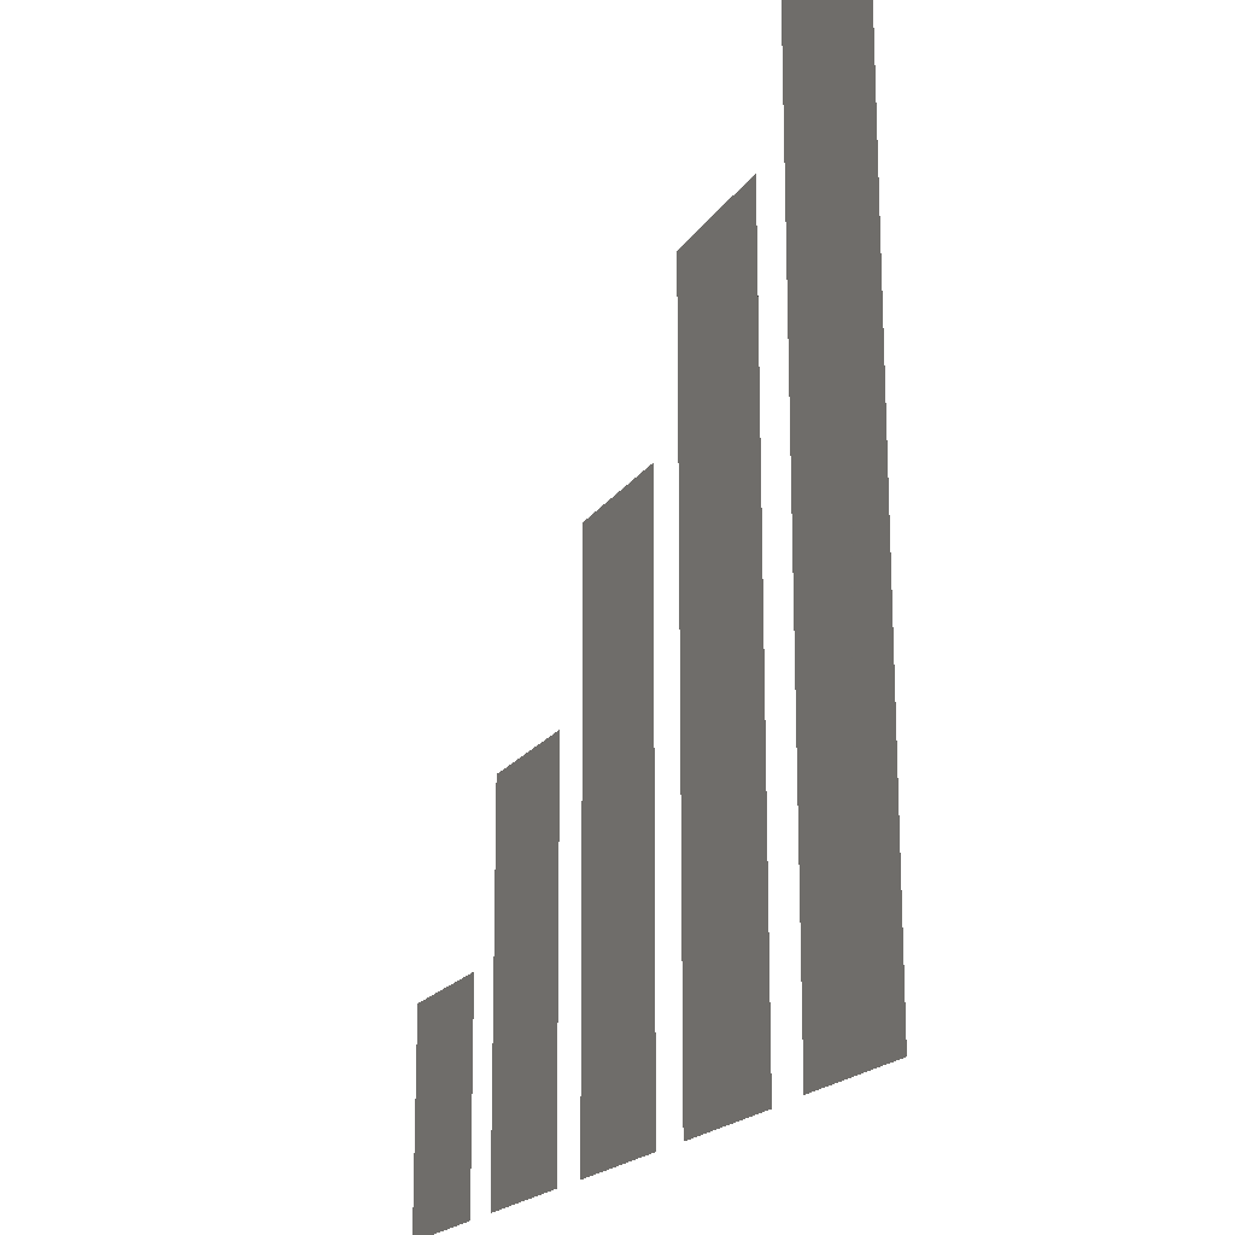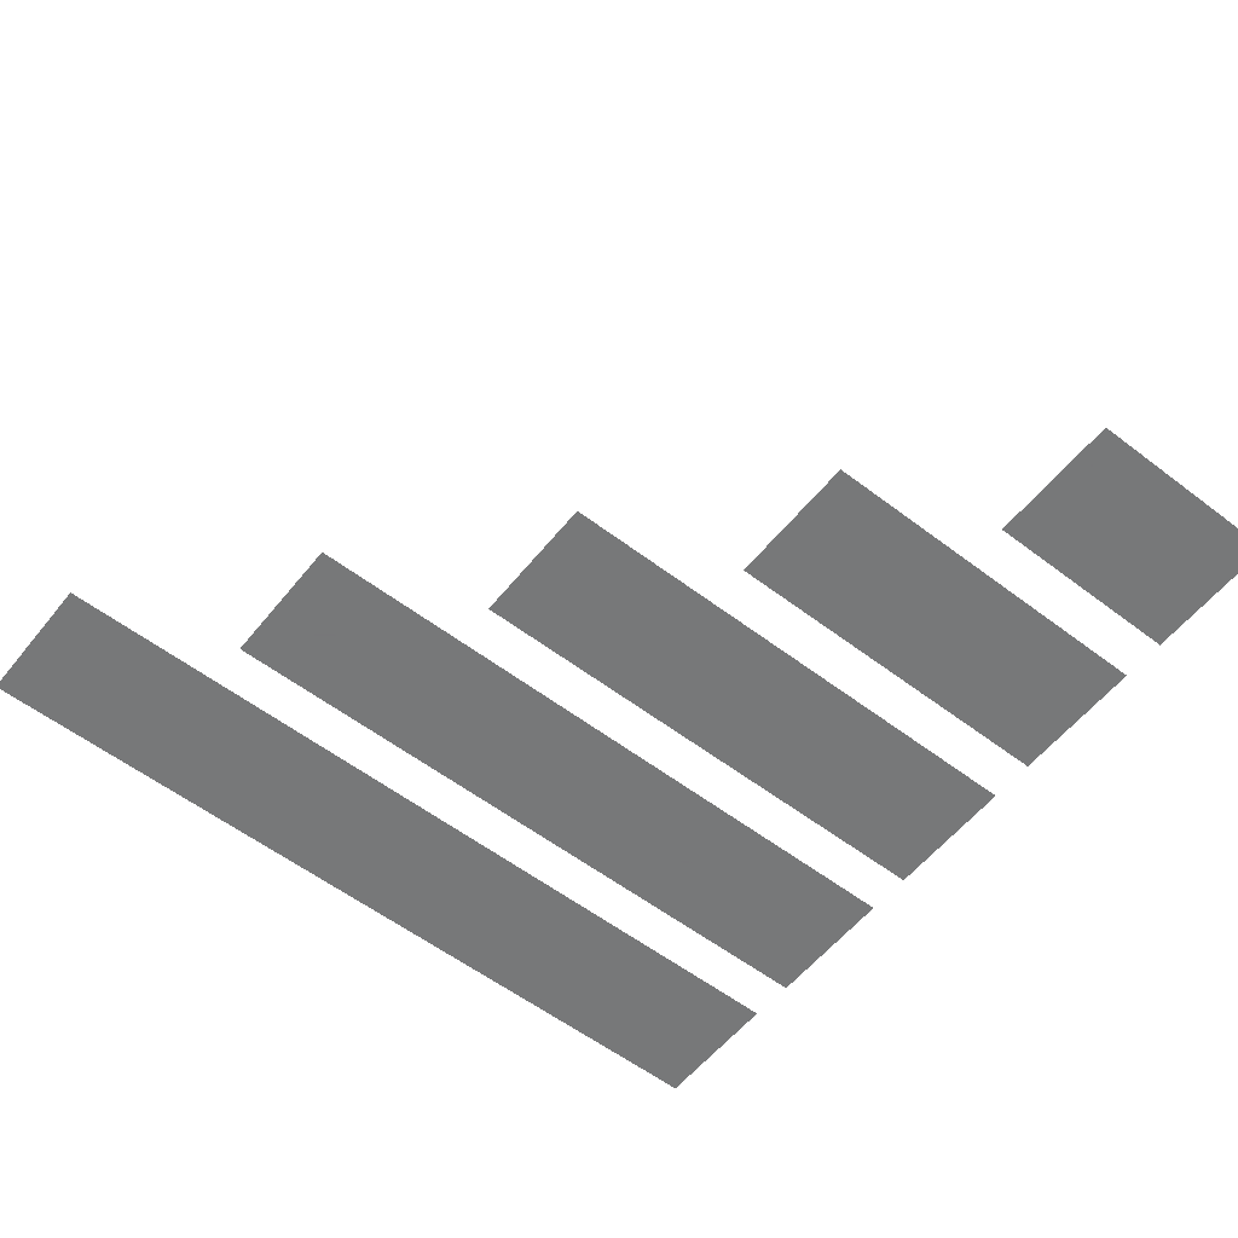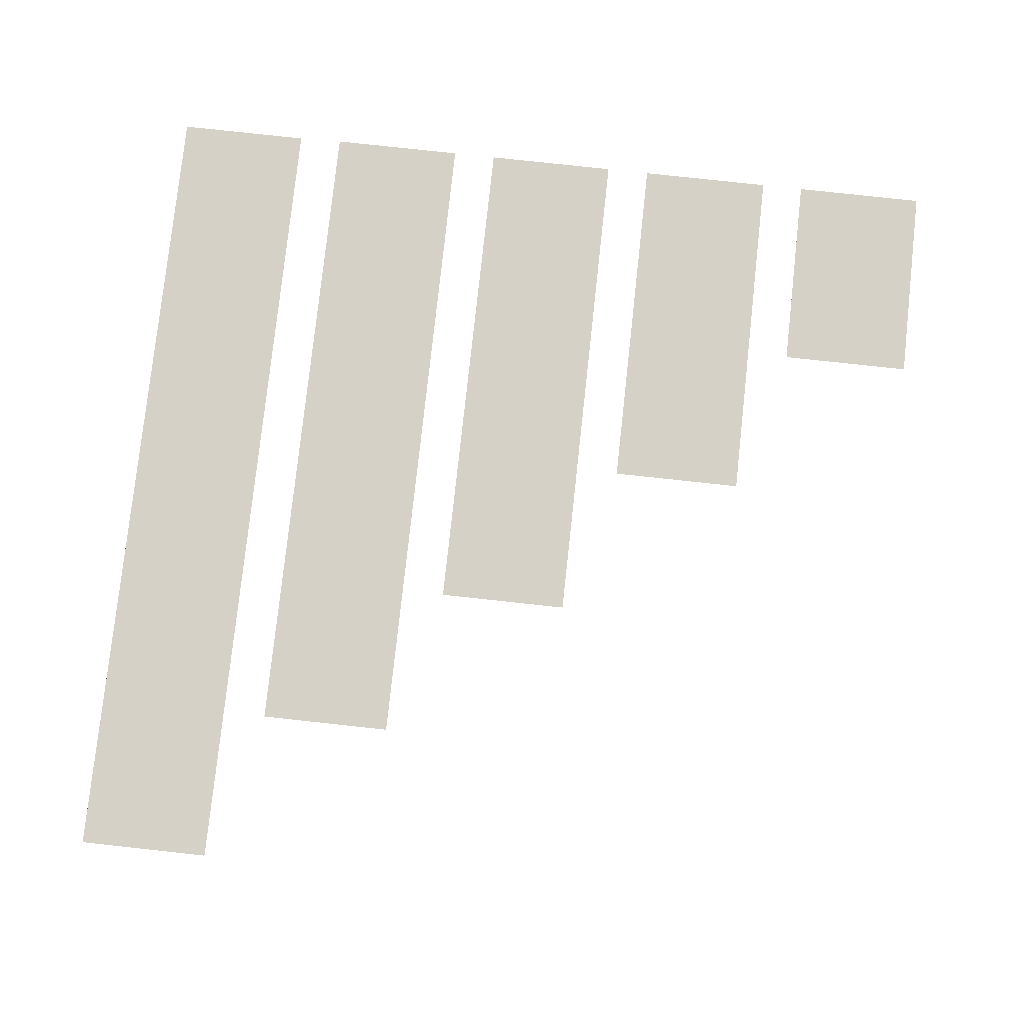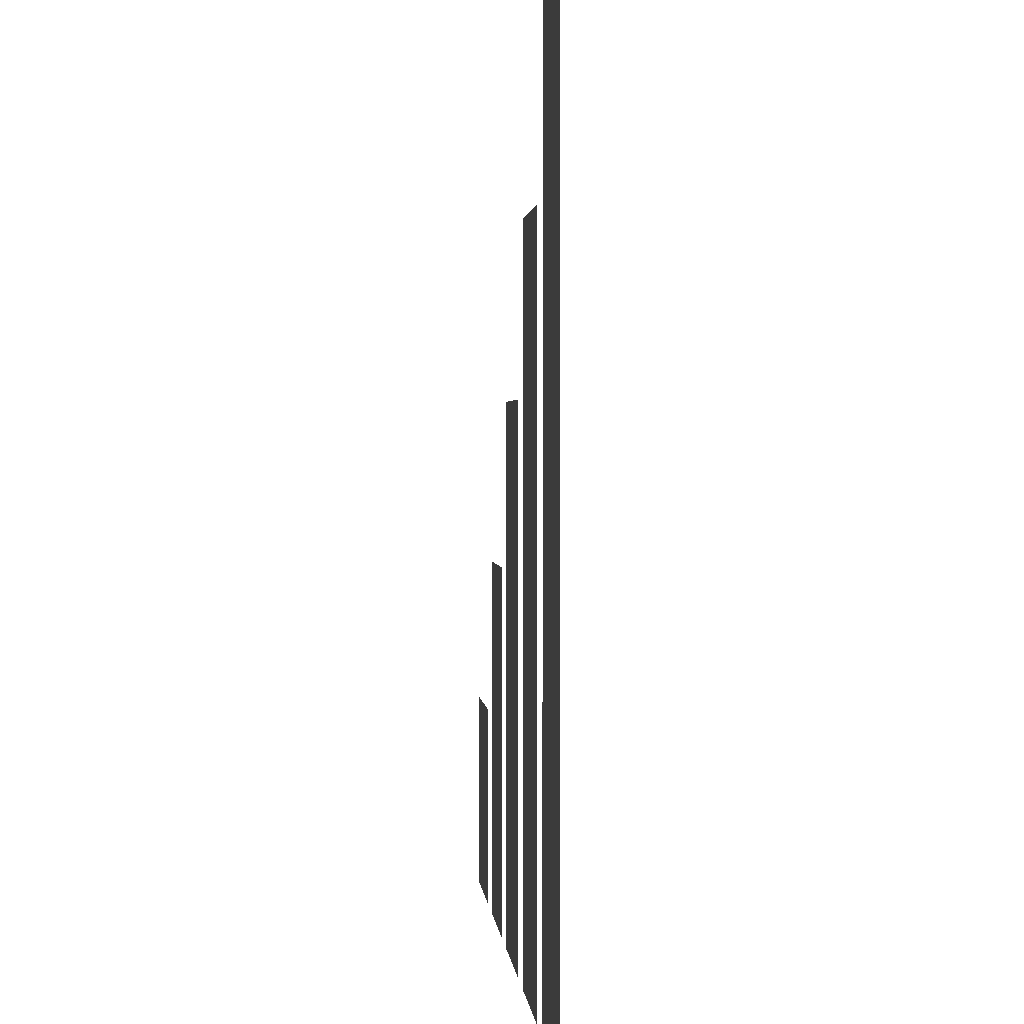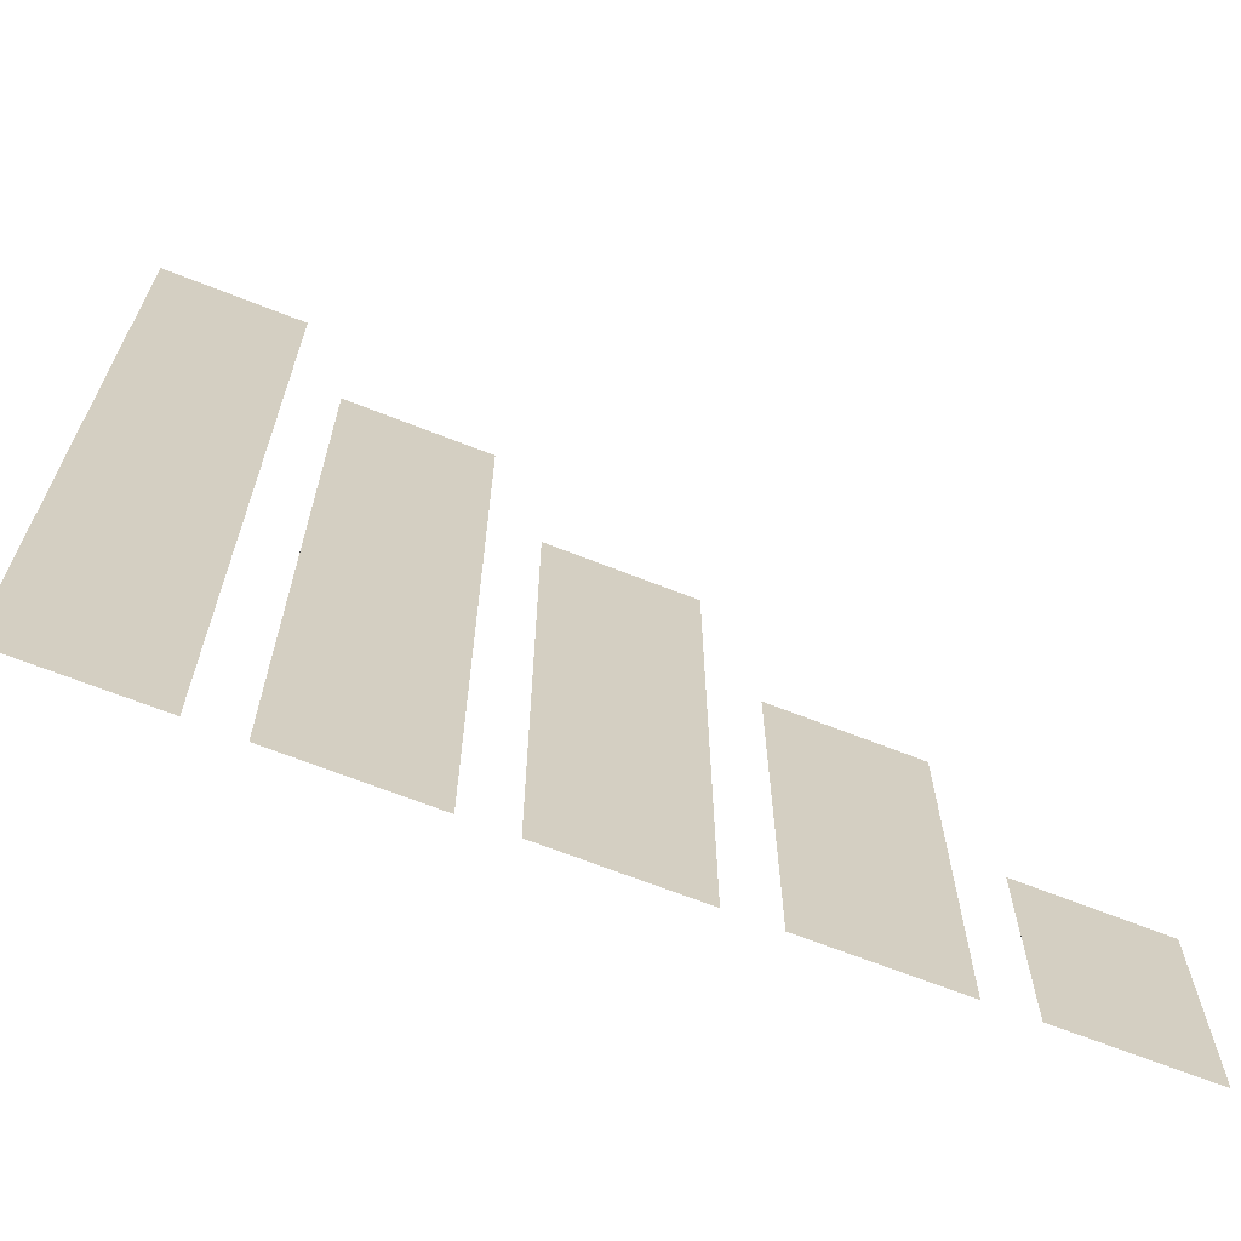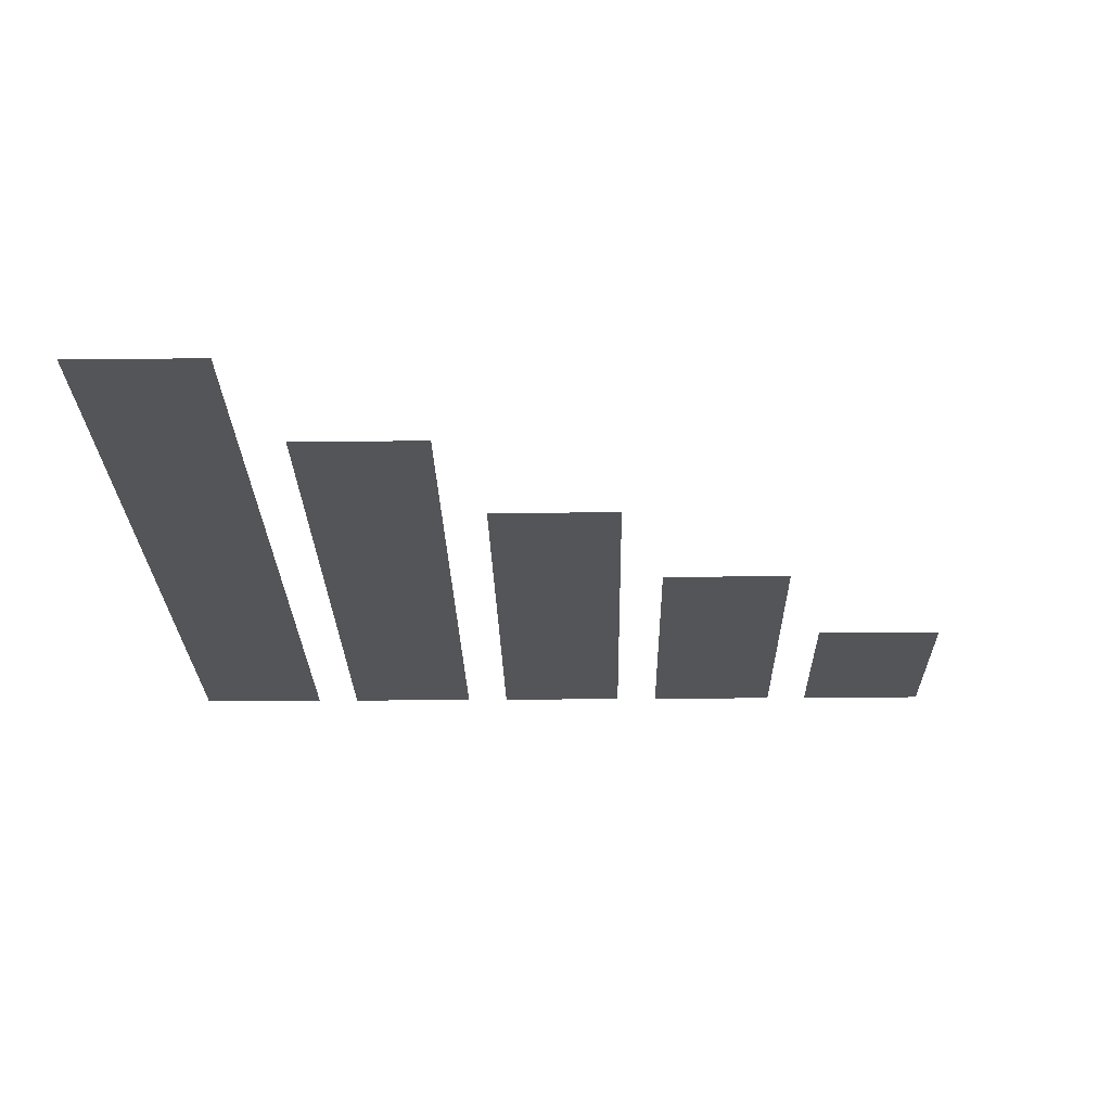
<metadata>
{"format":"obj","ext":"obj","renderer":"f3d","projection":"perspective","resolution":1024,"background":"white","views":[{"elev":-19.5,"azim":66.3,"up":"+Y"},{"elev":-57.3,"azim":-128.4,"up":"+Z"},{"elev":79.2,"azim":-173.8,"up":"+Z"},{"elev":1.6,"azim":85.2,"up":"+Y"},{"elev":-67.5,"azim":158.4,"up":"+Y"},{"elev":-24.7,"azim":-179.0,"up":"+Z"}]}
</metadata>
<code>
v -0.5 -0.4755 0
v -0.5 -0.4479 0
v -0.5 -0.4172 0
v -0.5 -0.3833 0
v -0.5 -0.3462 0
v -0.5 -0.2626 0
v -0.4838 -0.2626 0
v -0.4656 -0.2626 0
v -0.4452 -0.2626 0
v -0.4227 -0.2626 0
v -0.3981 -0.2626 0
v -0.3426 -0.2626 0
v -0.3426 -0.2867 0
v -0.3426 -0.3141 0
v -0.3426 -0.3447 0
v -0.3426 -0.3786 0
v -0.3426 -0.4158 0
v -0.3426 -0.5 0
v -0.3584 -0.5 0
v -0.3765 -0.5 0
v -0.3968 -0.5 0
v -0.4193 -0.5 0
v -0.444 -0.5 0
v -0.5 -0.5 0
v -0.291 -0.07938 0
v -0.2748 -0.07938 0
v -0.2565 -0.07938 0
v -0.236 -0.07938 0
v -0.2133 -0.07938 0
v -0.1885 -0.07938 0
v -0.1323 -0.07938 0
v -0.1323 -0.1222 0
v -0.1323 -0.1708 0
v -0.1323 -0.2251 0
v -0.1323 -0.2852 0
v -0.1323 -0.351 0
v -0.1323 -0.5 0
v -0.1485 -0.5 0
v -0.1669 -0.5 0
v -0.1874 -0.5 0
v -0.21 -0.5 0
v -0.2349 -0.5 0
v -0.291 -0.5 0
v -0.291 -0.4572 0
v -0.291 -0.4086 0
v -0.291 -0.3543 0
v -0.291 -0.2942 0
v -0.291 -0.2284 0
v -0.291 -0.07938 0
v -0.07938 -0.5 0
v -0.07938 -0.4381 0
v -0.07938 -0.368 0
v -0.07938 -0.2896 0
v -0.07938 -0.2029 0
v -0.07938 -0.108 0
v -0.07938 0.1065 0
v -0.0632 0.1065 0
v -0.04493 0.1065 0
v -0.02455 0.1065 0
v -0.002063 0.1065 0
v 0.02253 0.1065 0
v 0.07802 0.1065 0
v 0.07802 0.04462 0
v 0.07802 -0.02552 0
v 0.07802 -0.1039 0
v 0.07802 -0.1906 0
v 0.07802 -0.2855 0
v 0.07802 -0.5 0
v 0.06218 -0.5 0
v 0.04413 -0.5 0
v 0.02386 -0.5 0
v 0.001371 -0.5 0
v -0.02333 -0.5 0
v -0.07938 -0.5 0
v 0.1309 -0.5 0
v 0.1309 -0.4194 0
v 0.1309 -0.3281 0
v 0.1309 -0.226 0
v 0.1309 -0.1132 0
v 0.1309 0.01034 0
v 0.1309 0.2897 0
v 0.1471 0.2897 0
v 0.1655 0.2897 0
v 0.186 0.2897 0
v 0.2087 0.2897 0
v 0.2335 0.2897 0
v 0.2897 0.2897 0
v 0.2897 0.2091 0
v 0.2897 0.1178 0
v 0.2897 0.01571 0
v 0.2897 -0.0971 0
v 0.2897 -0.2207 0
v 0.2897 -0.5 0
v 0.2735 -0.5 0
v 0.2551 -0.5 0
v 0.2346 -0.5 0
v 0.2119 -0.5 0
v 0.1871 -0.5 0
v 0.1309 -0.5 0
v 0.3426 -0.4986 0
v 0.3426 -0.3994 0
v 0.3426 -0.2869 0
v 0.3426 -0.1611 0
v 0.3426 -0.02214 0
v 0.3426 0.1301 0
v 0.3426 0.4742 0
v 0.3588 0.4742 0
v 0.3771 0.4742 0
v 0.3974 0.4742 0
v 0.4199 0.4742 0
v 0.4445 0.4742 0
v 0.5 0.4742 0
v 0.5 0.3749 0
v 0.5 0.2624 0
v 0.5 0.1367 0
v 0.5 -0.002284 0
v 0.5 -0.1545 0
v 0.5 -0.4986 0
v 0.4838 -0.4986 0
v 0.4656 -0.4986 0
v 0.4452 -0.4986 0
v 0.4227 -0.4986 0
v 0.3981 -0.4986 0
v 0.3426 -0.4986 0
f 106 105 107
f 104 107 105
f 103 107 104
f 102 107 103
f 113 115 114
f 101 100 102
f 123 102 100
f 107 102 123
f 108 107 123
f 109 108 123
f 110 109 123
f 122 110 123
f 111 110 122
f 121 111 122
f 112 111 121
f 120 112 121
f 119 112 120
f 118 112 119
f 113 112 118
f 115 113 118
f 116 115 118
f 117 116 118
f 81 80 82
f 79 82 80
f 77 82 79
f 88 92 89
f 91 89 92
f 90 89 91
f 75 98 76
f 77 76 98
f 82 77 98
f 83 82 98
f 84 83 98
f 85 84 98
f 97 85 98
f 86 85 97
f 96 86 97
f 87 86 96
f 95 87 96
f 94 87 95
f 93 87 94
f 88 87 93
f 92 88 93
f 79 78 77
f 56 55 57
f 54 57 55
f 53 57 54
f 52 57 53
f 63 65 64
f 50 73 51
f 52 51 73
f 57 52 73
f 58 57 73
f 59 58 73
f 60 59 73
f 72 60 73
f 61 60 72
f 71 61 72
f 62 61 71
f 70 62 71
f 69 62 70
f 68 62 69
f 63 62 68
f 65 63 68
f 66 65 68
f 67 66 68
f 25 48 26
f 47 26 48
f 46 26 47
f 45 26 46
f 31 34 32
f 33 32 34
f 34 36 35
f 44 43 45
f 42 45 43
f 26 45 42
f 27 26 42
f 28 27 42
f 29 28 42
f 41 29 42
f 30 29 41
f 40 30 41
f 31 30 40
f 39 31 40
f 38 31 39
f 37 31 38
f 34 31 37
f 36 34 37
f 13 15 14
f 15 17 16
f 6 5 7
f 4 7 5
f 3 7 4
f 2 7 3
f 1 7 2
f 24 7 1
f 23 7 24
f 8 7 23
f 9 8 23
f 10 9 23
f 22 10 23
f 11 10 22
f 21 11 22
f 12 11 21
f 20 12 21
f 19 12 20
f 18 12 19
f 13 12 18
f 15 13 18
f 17 15 18

</code>
